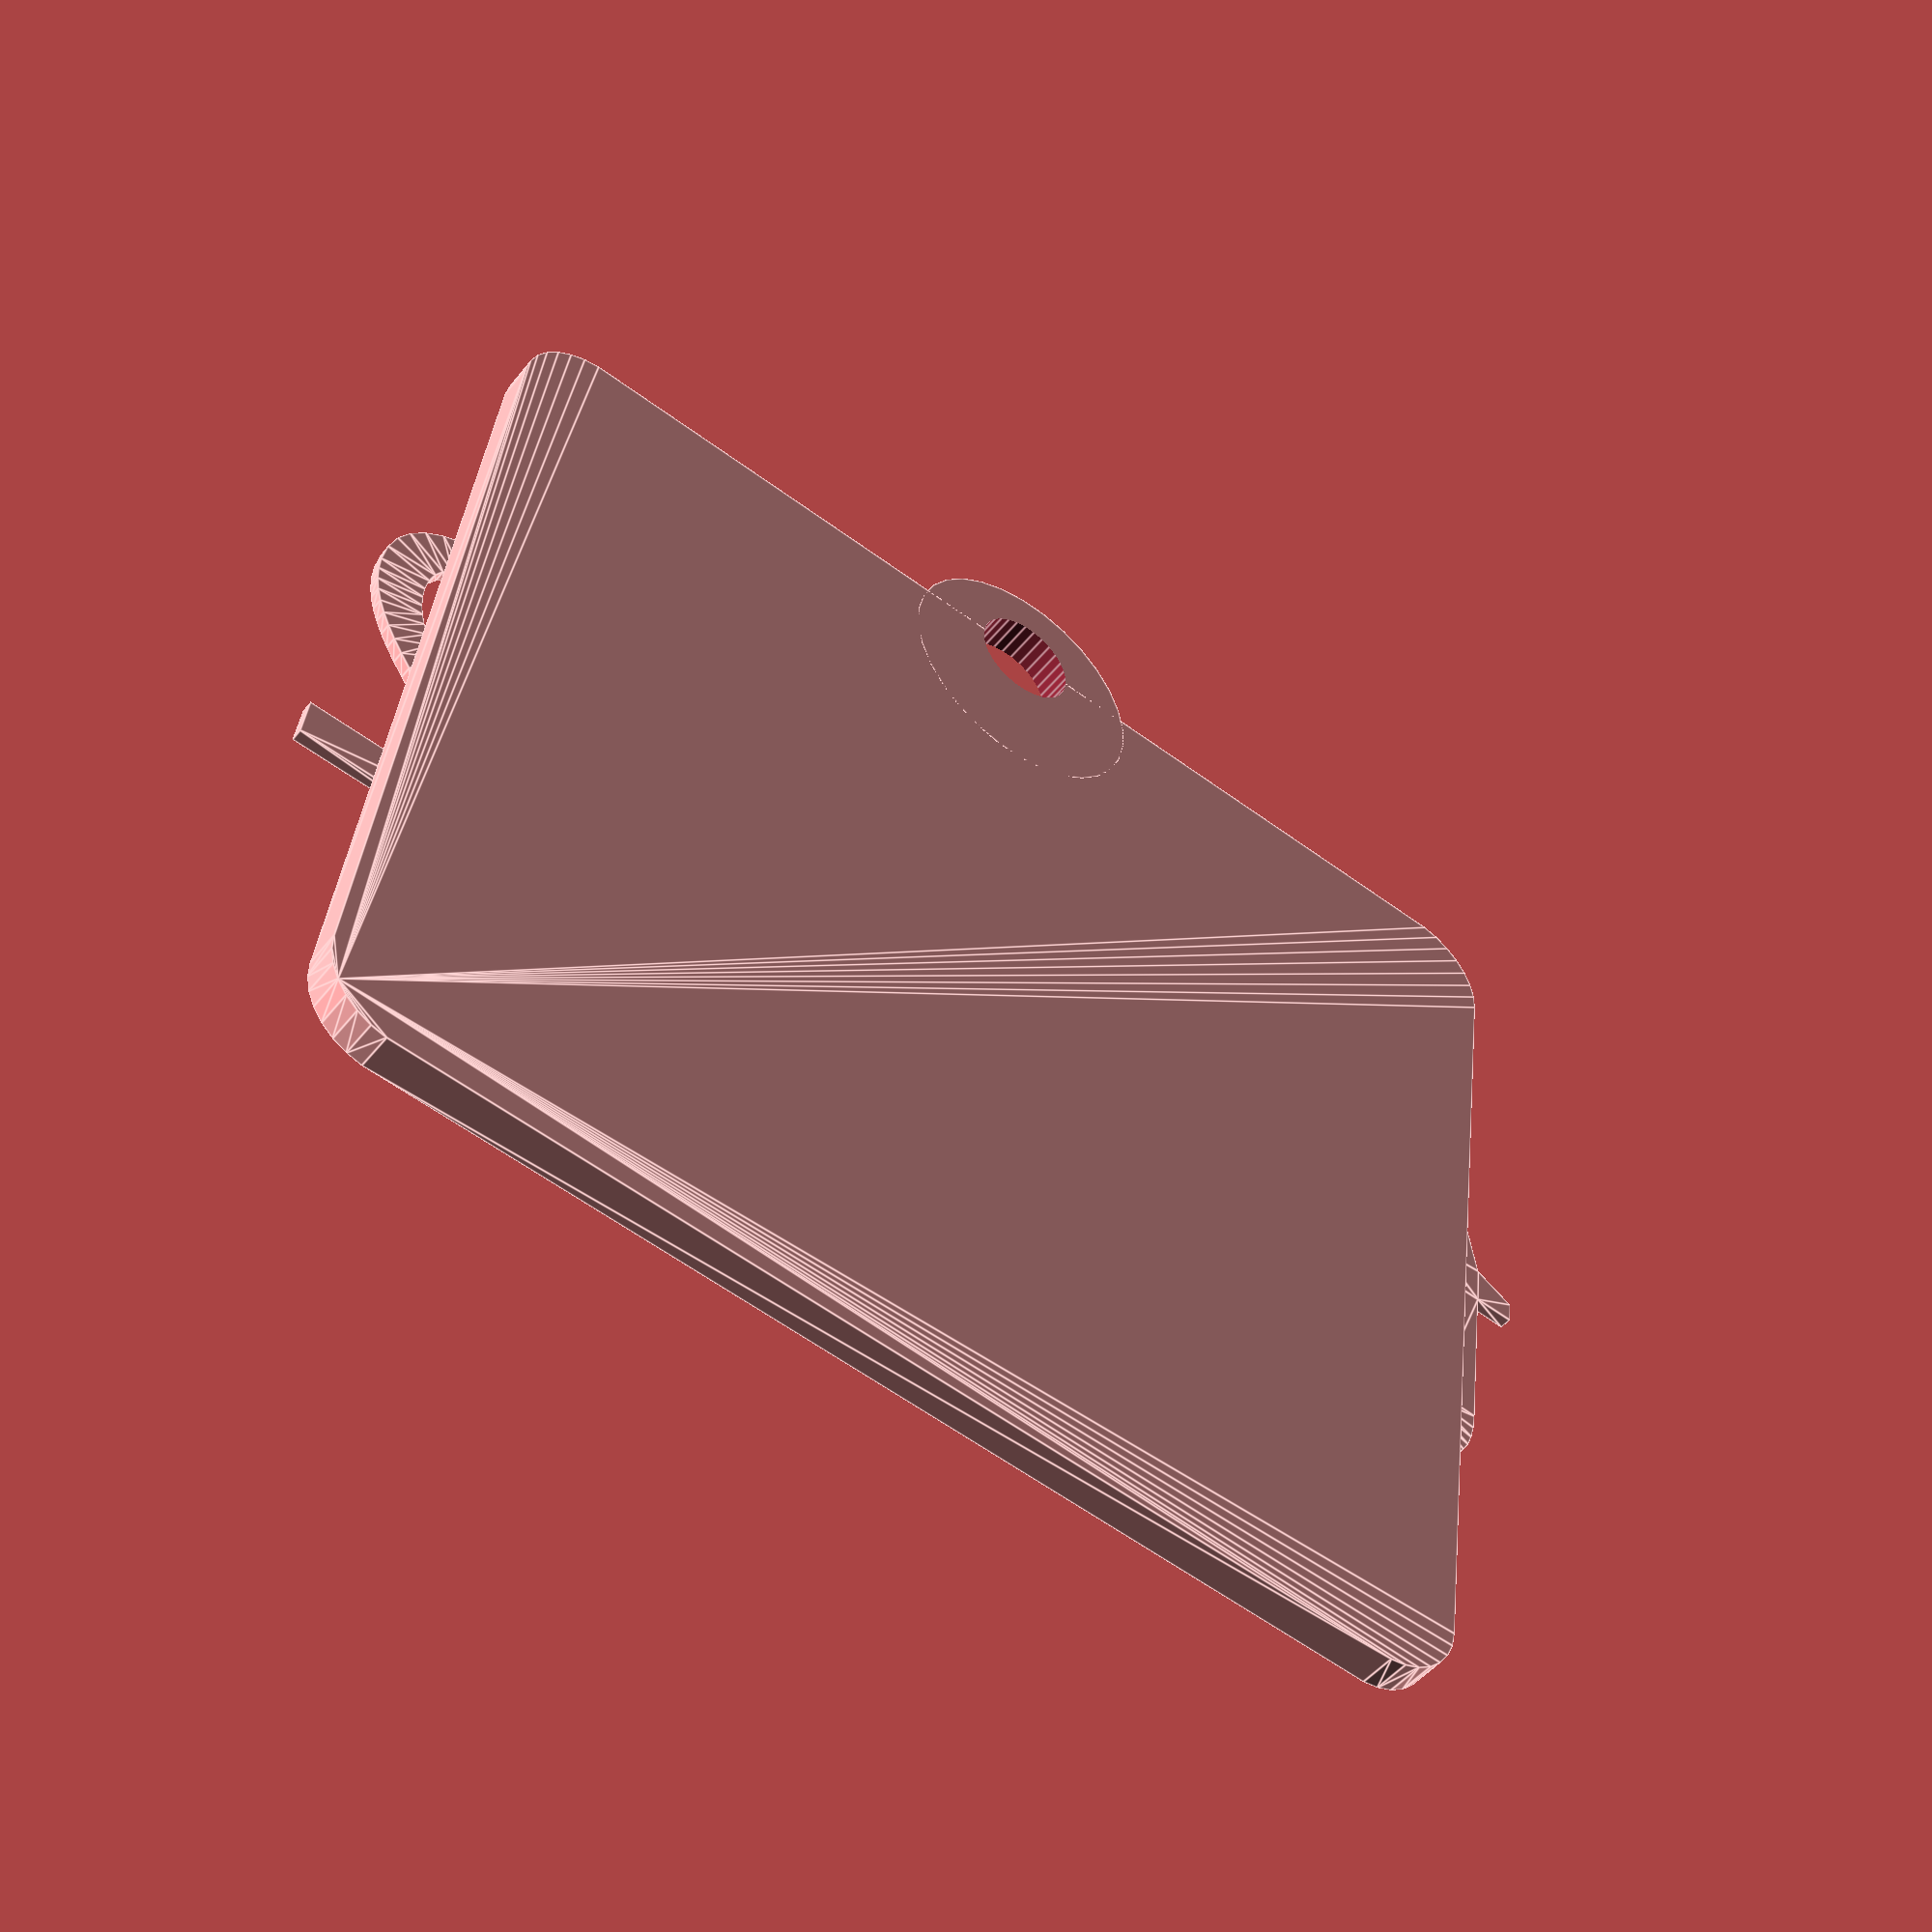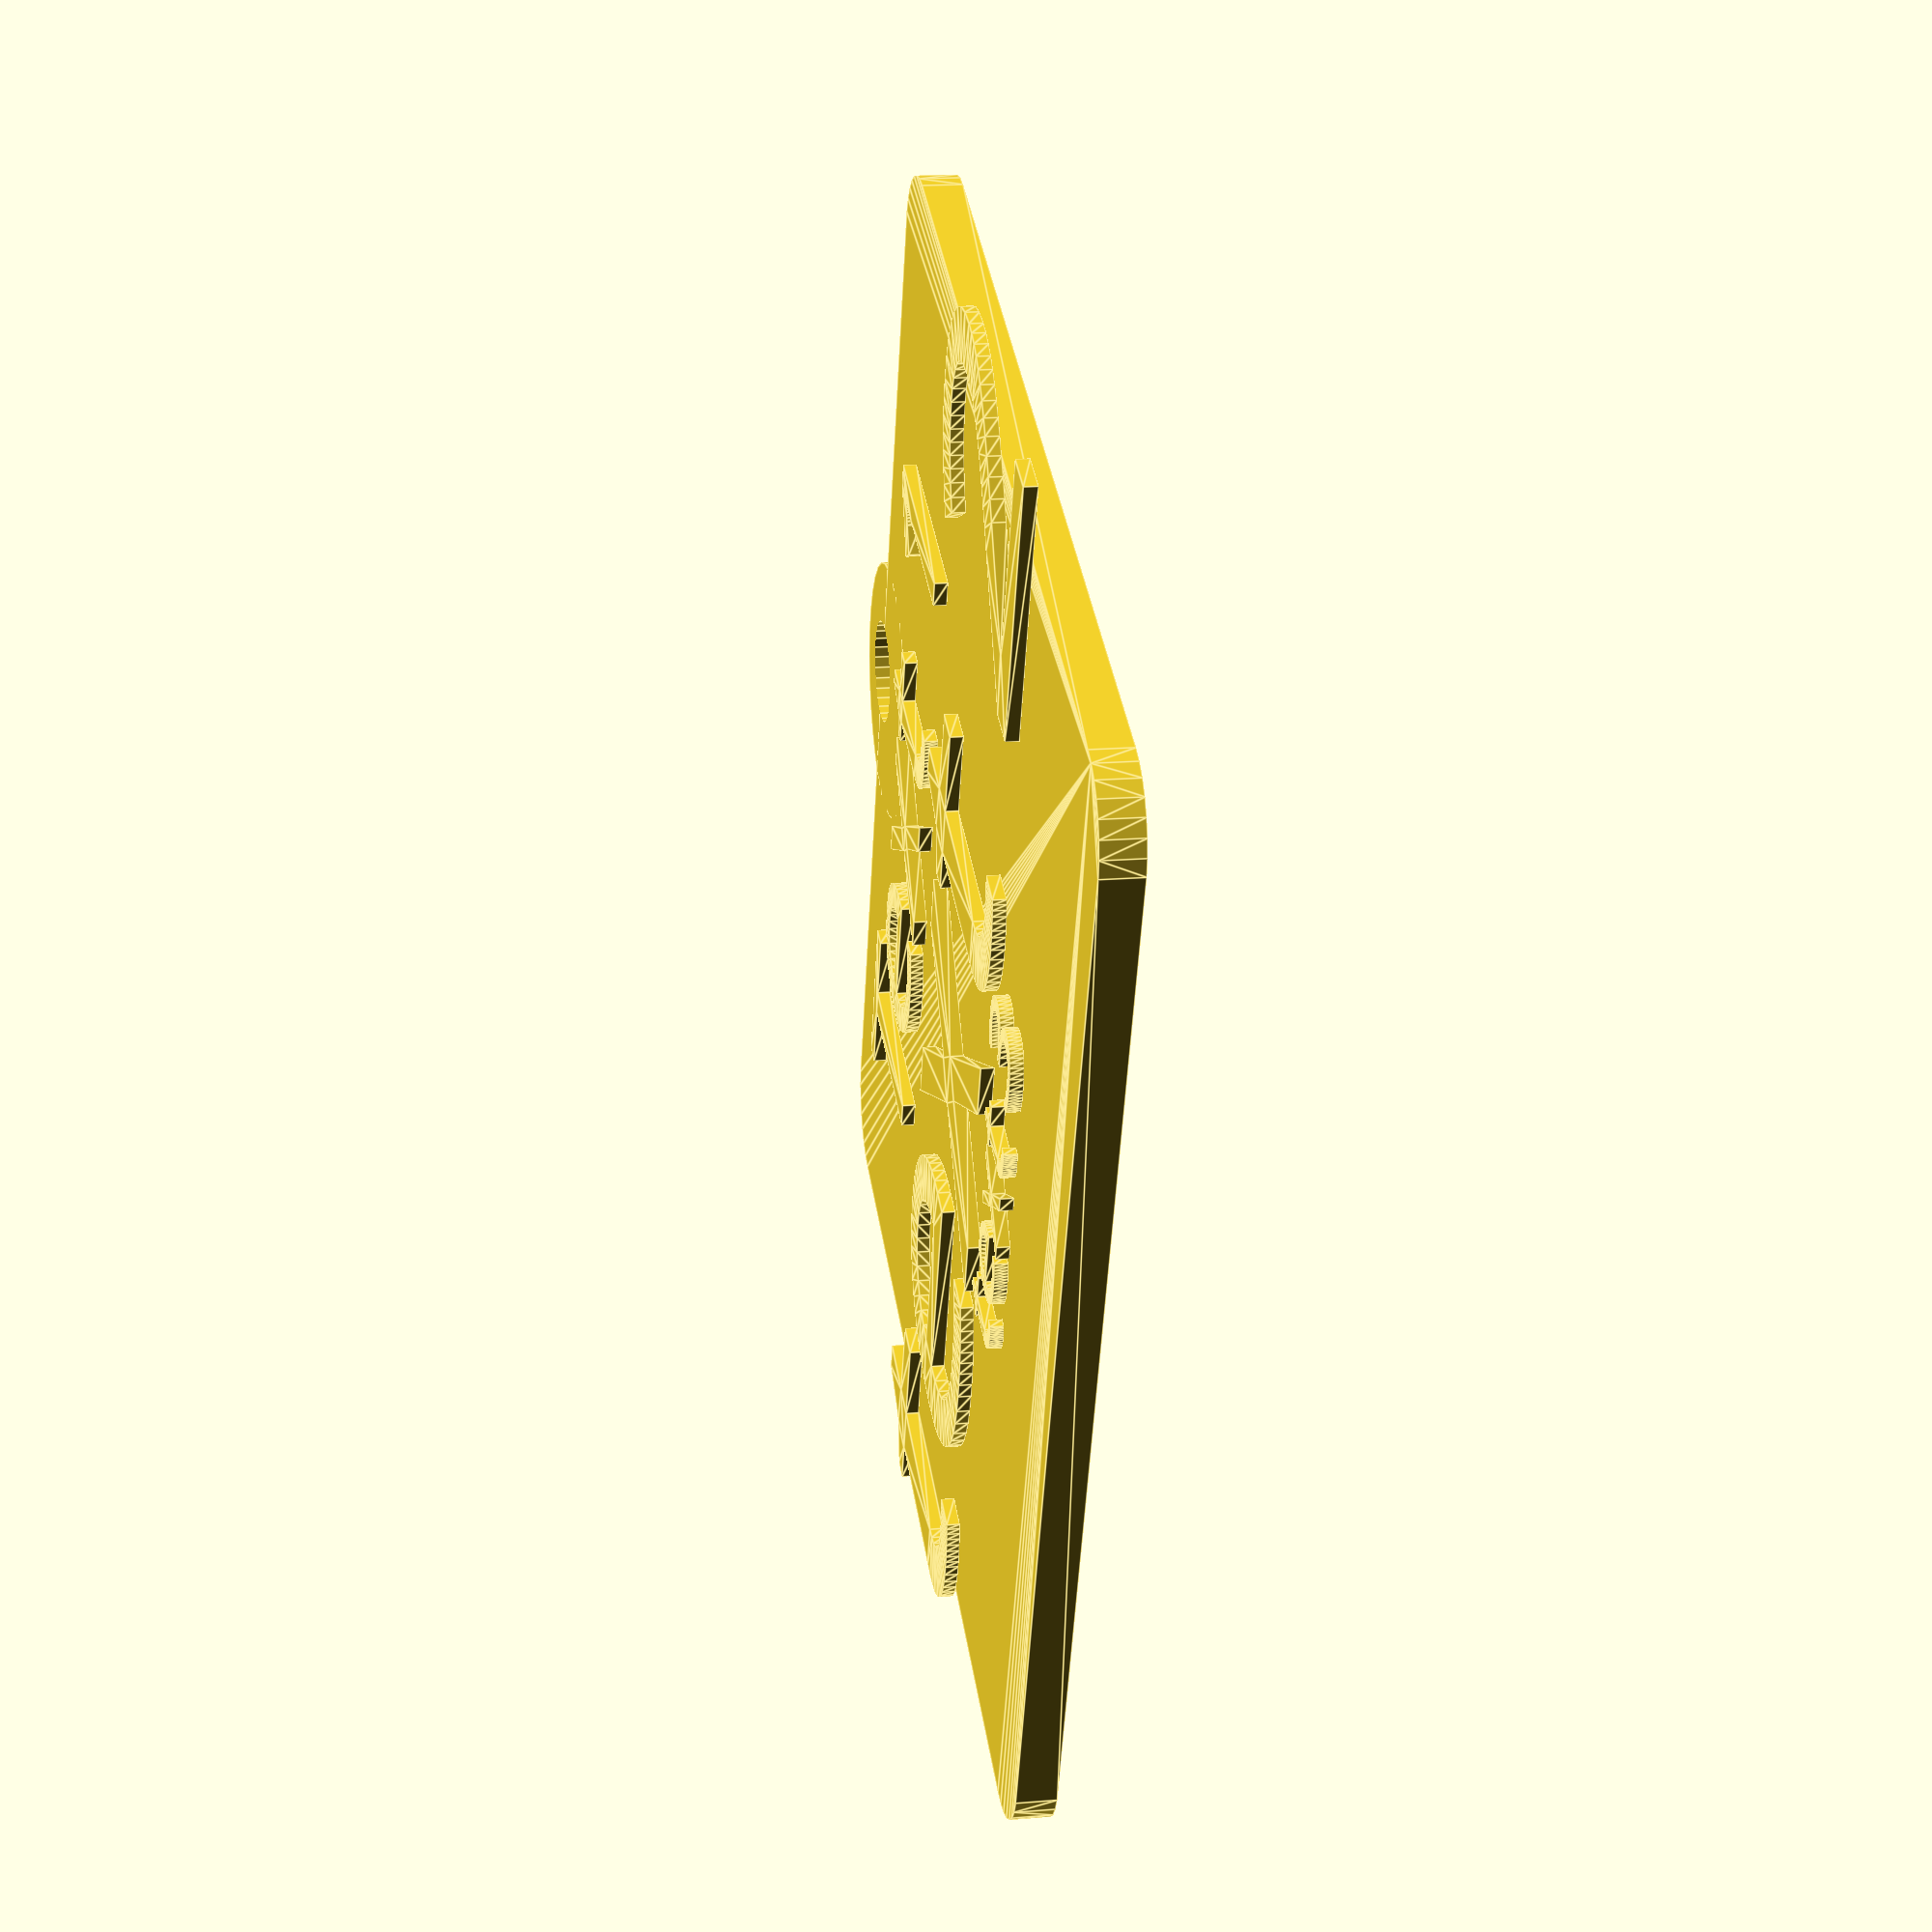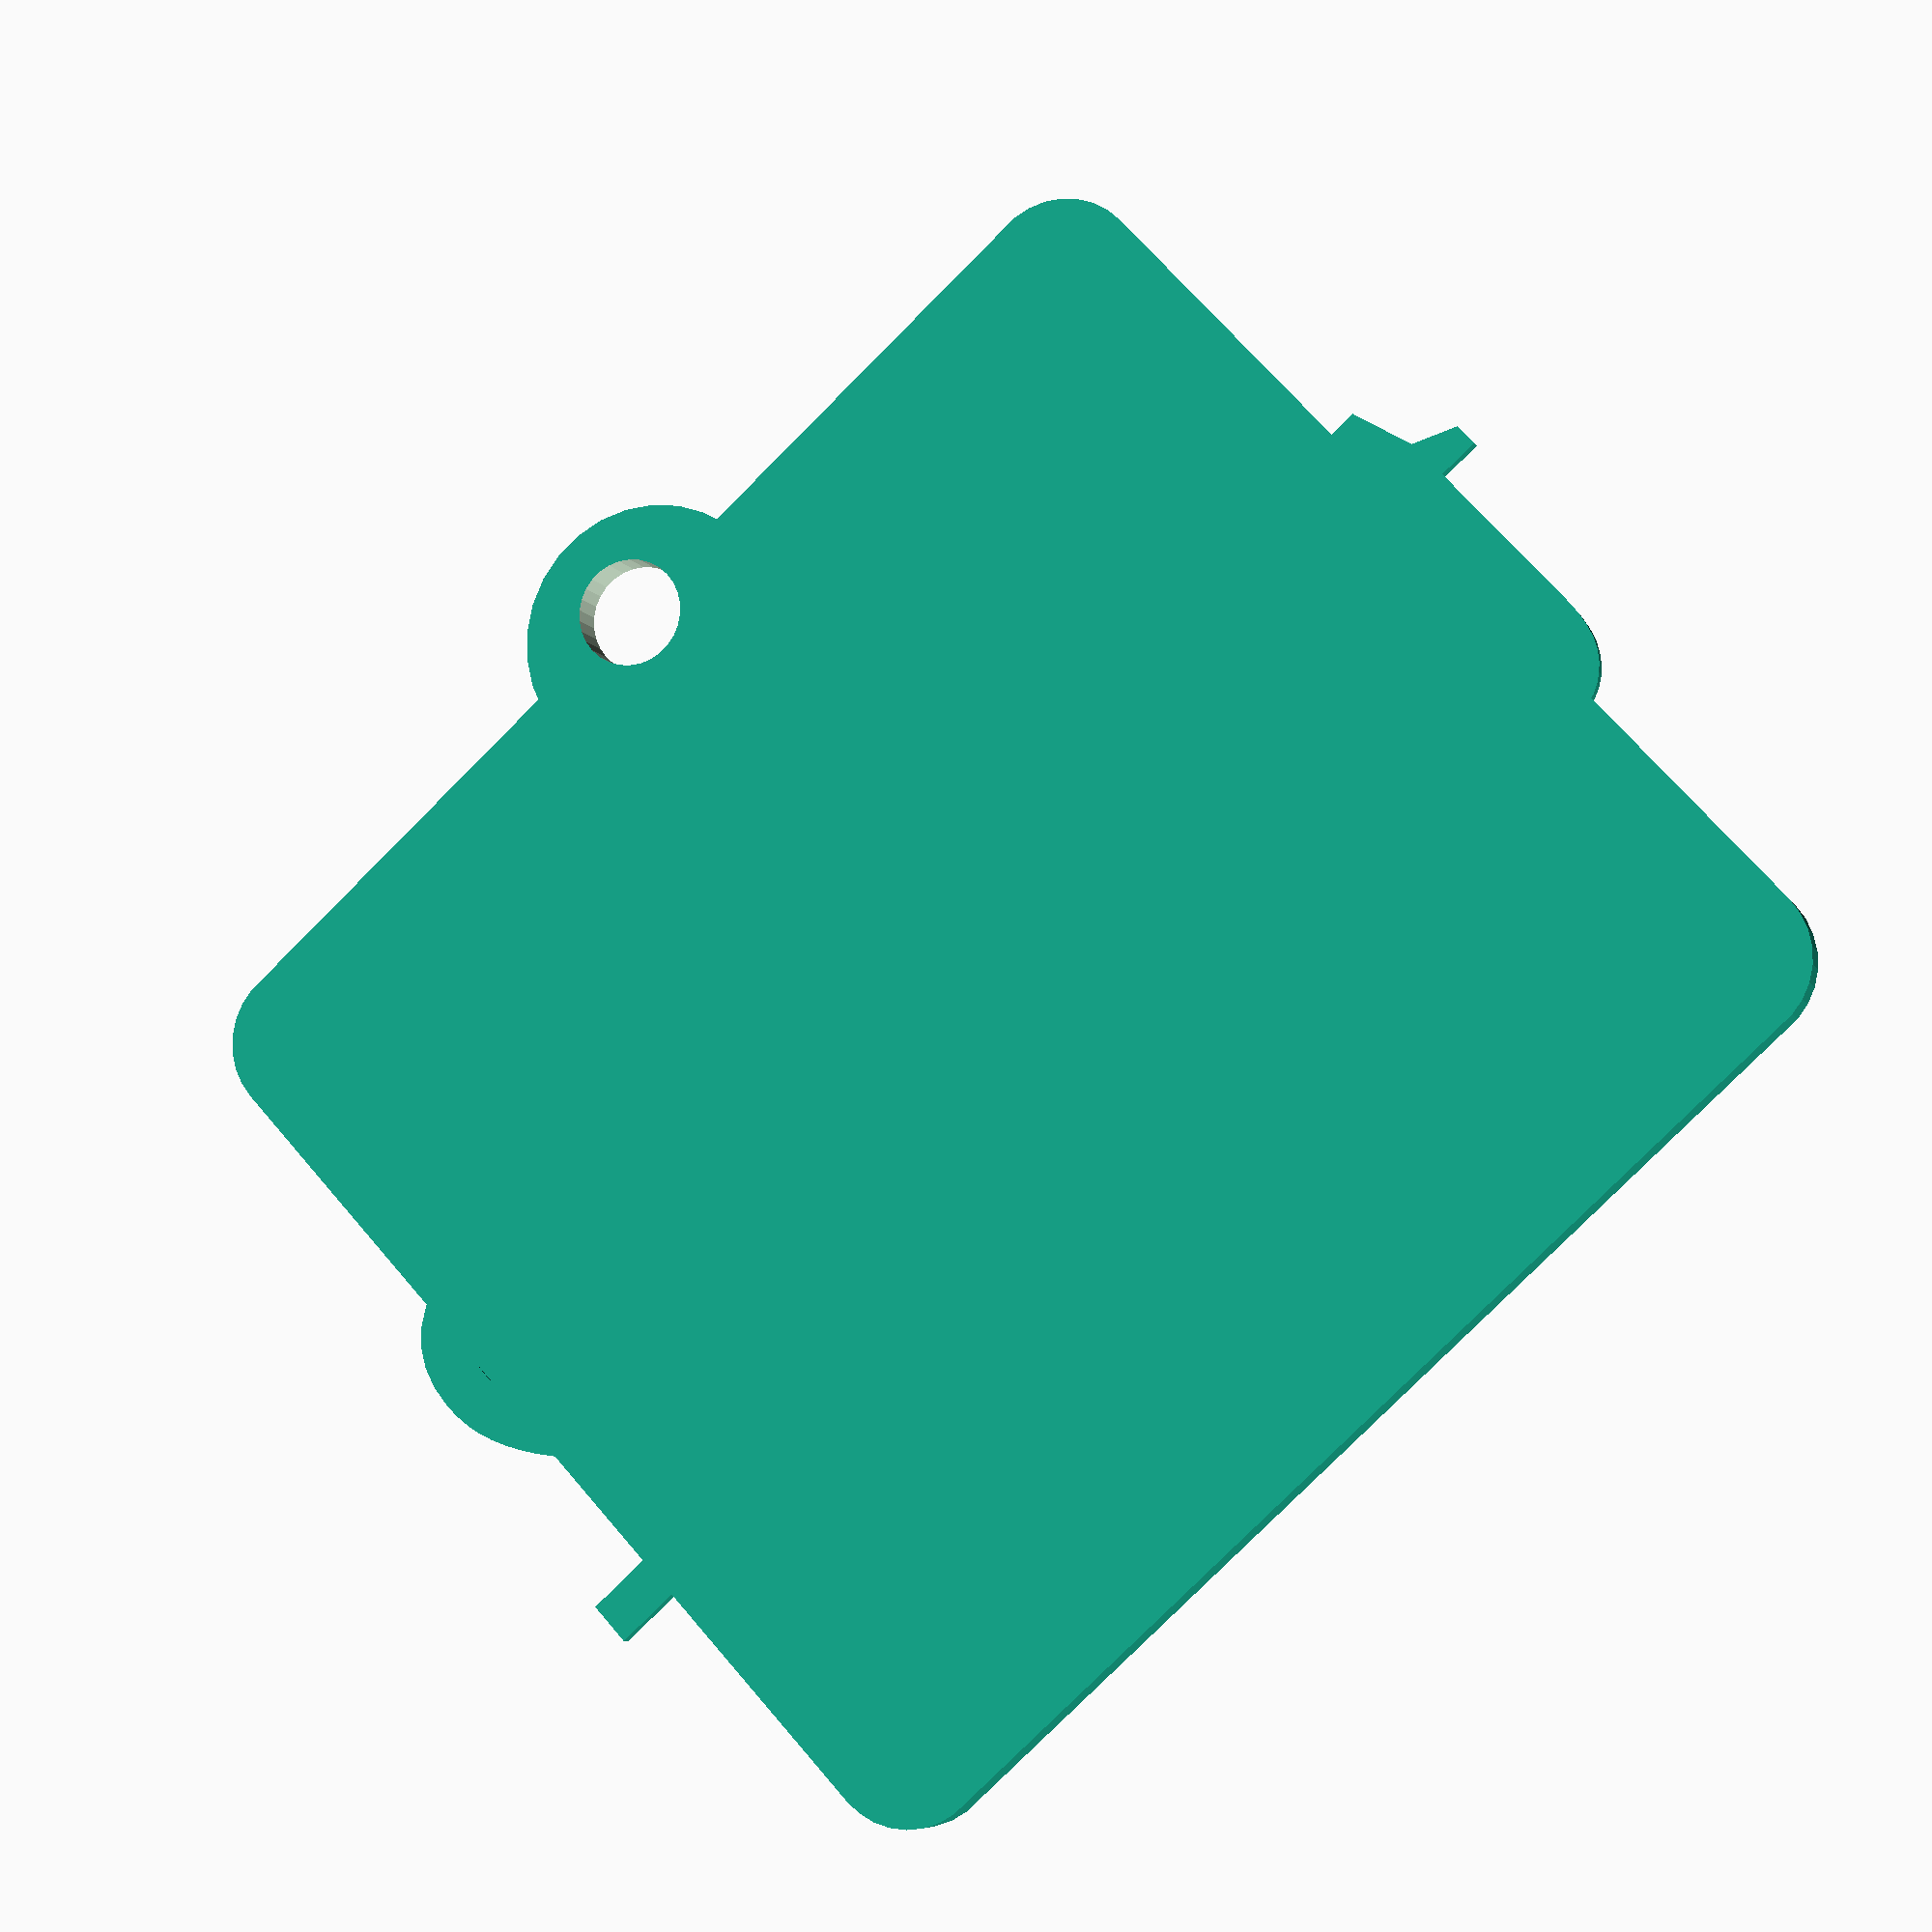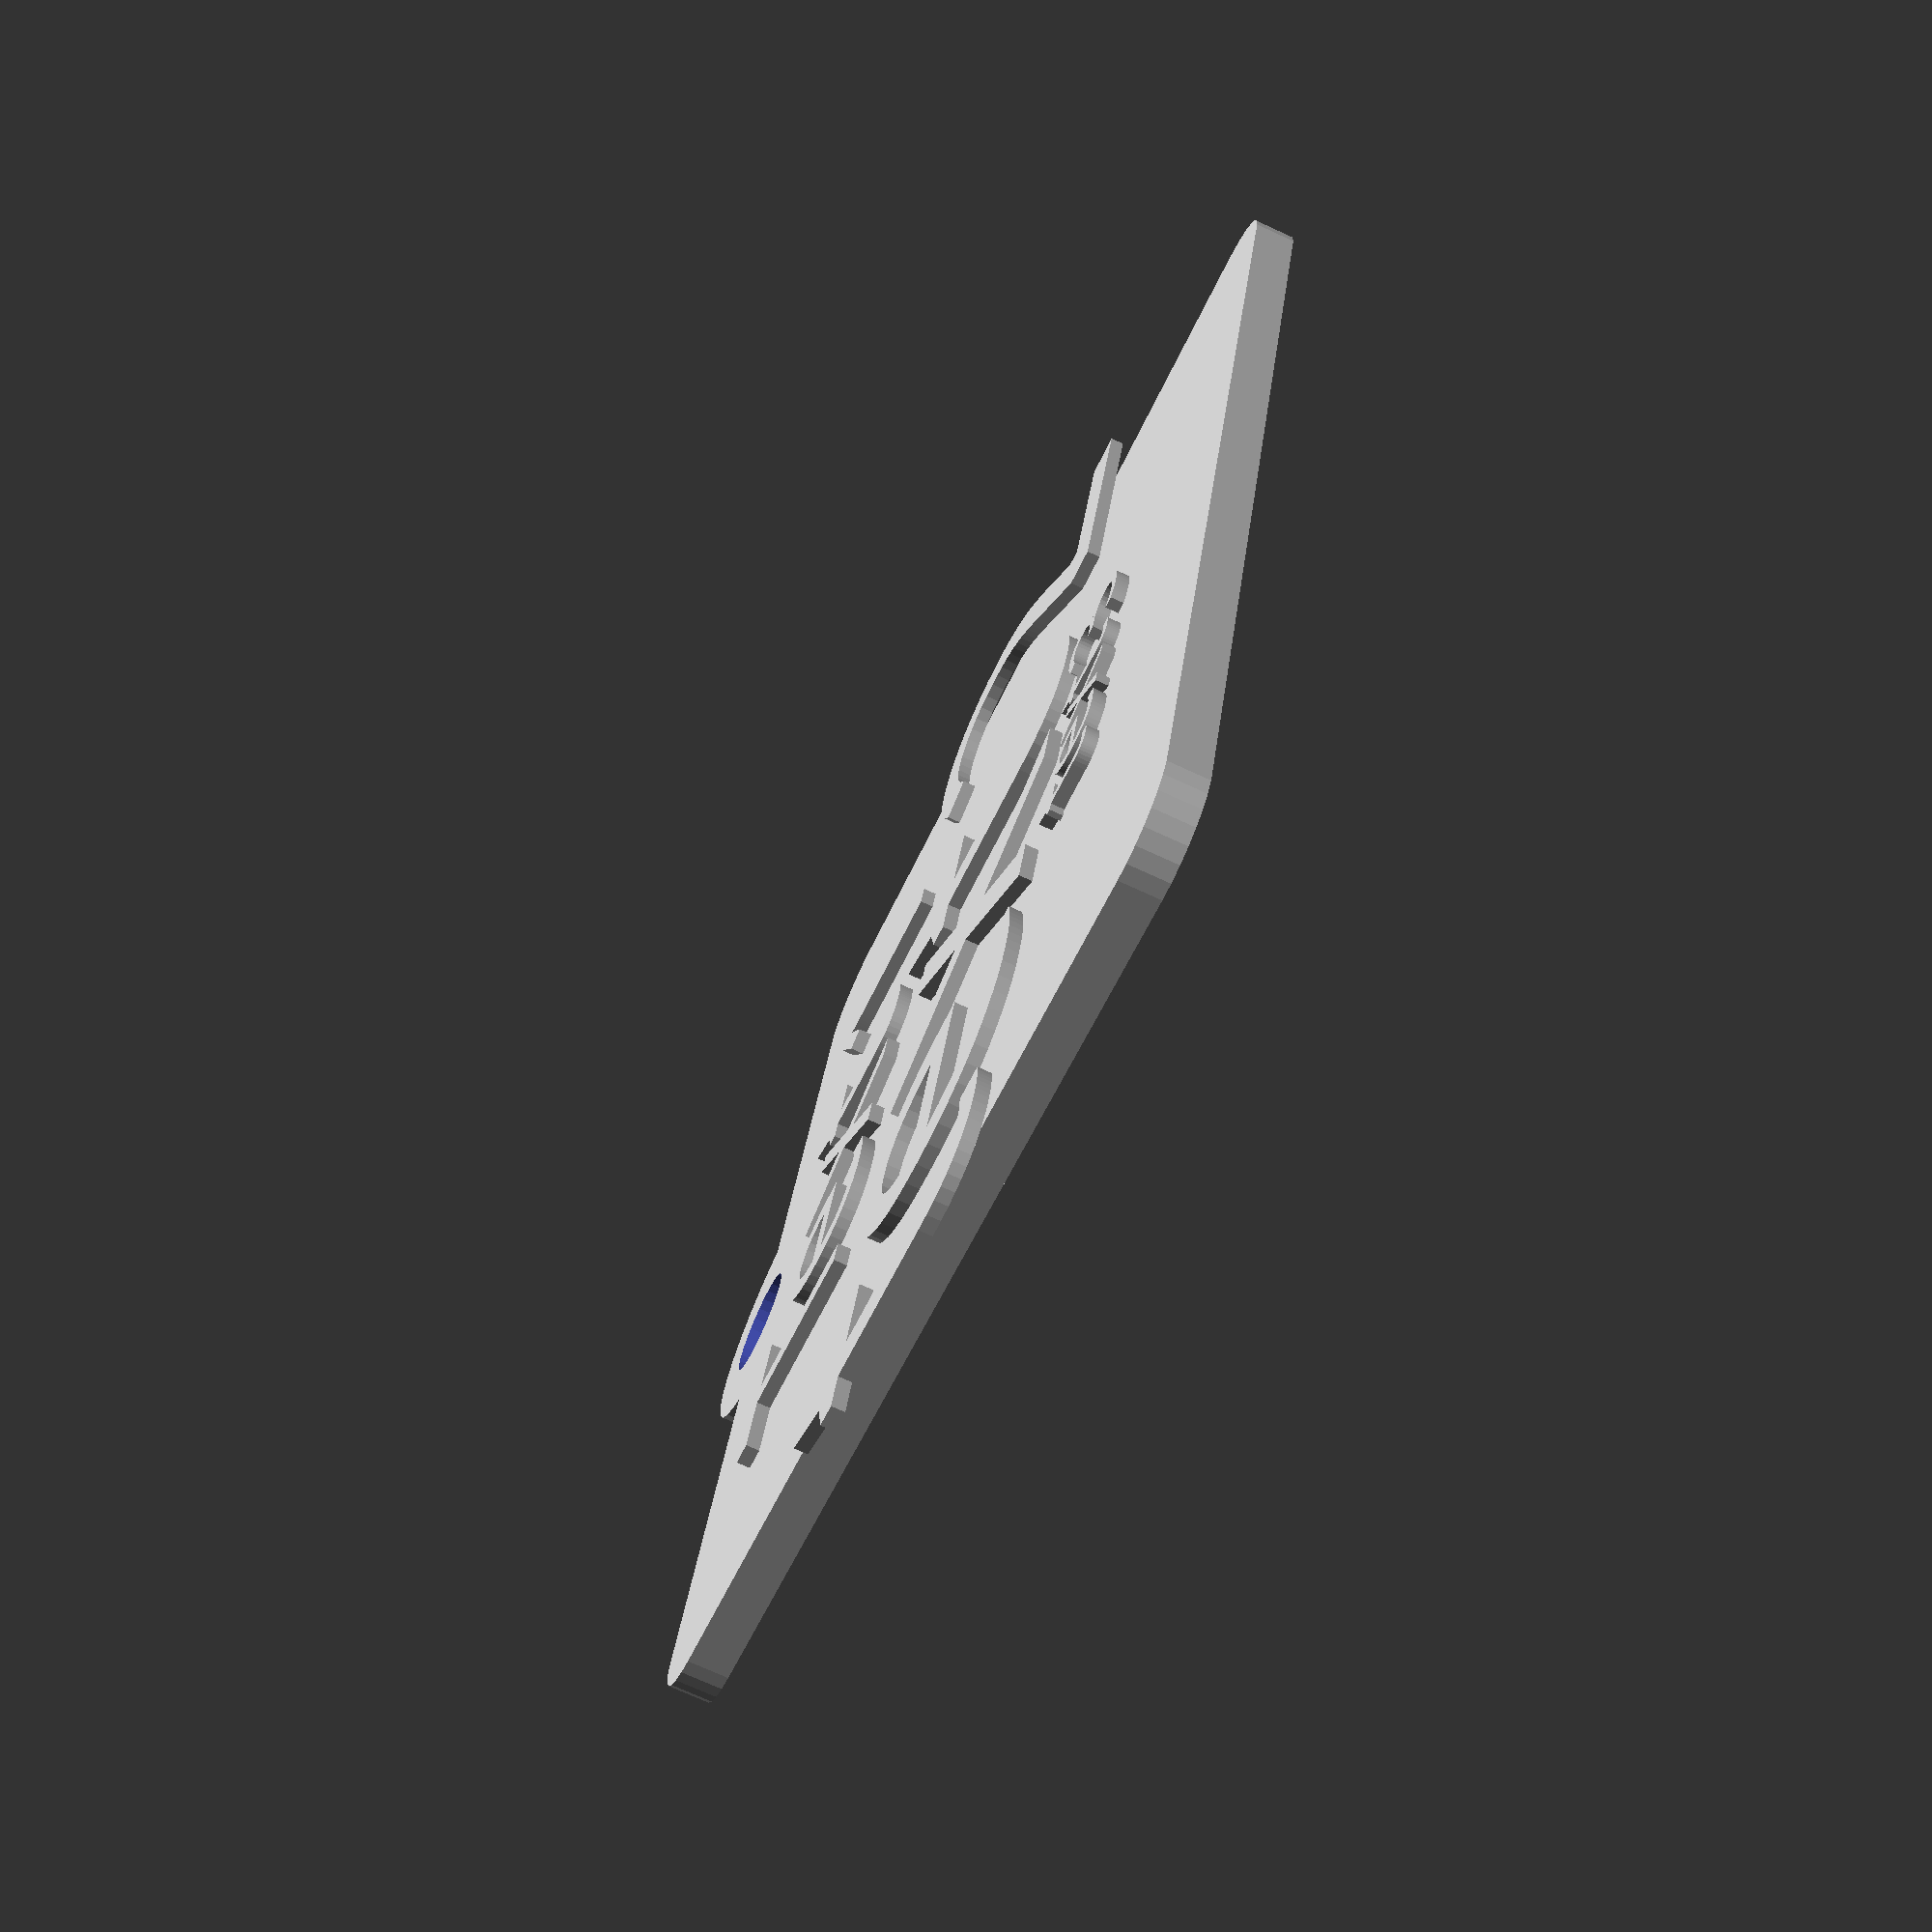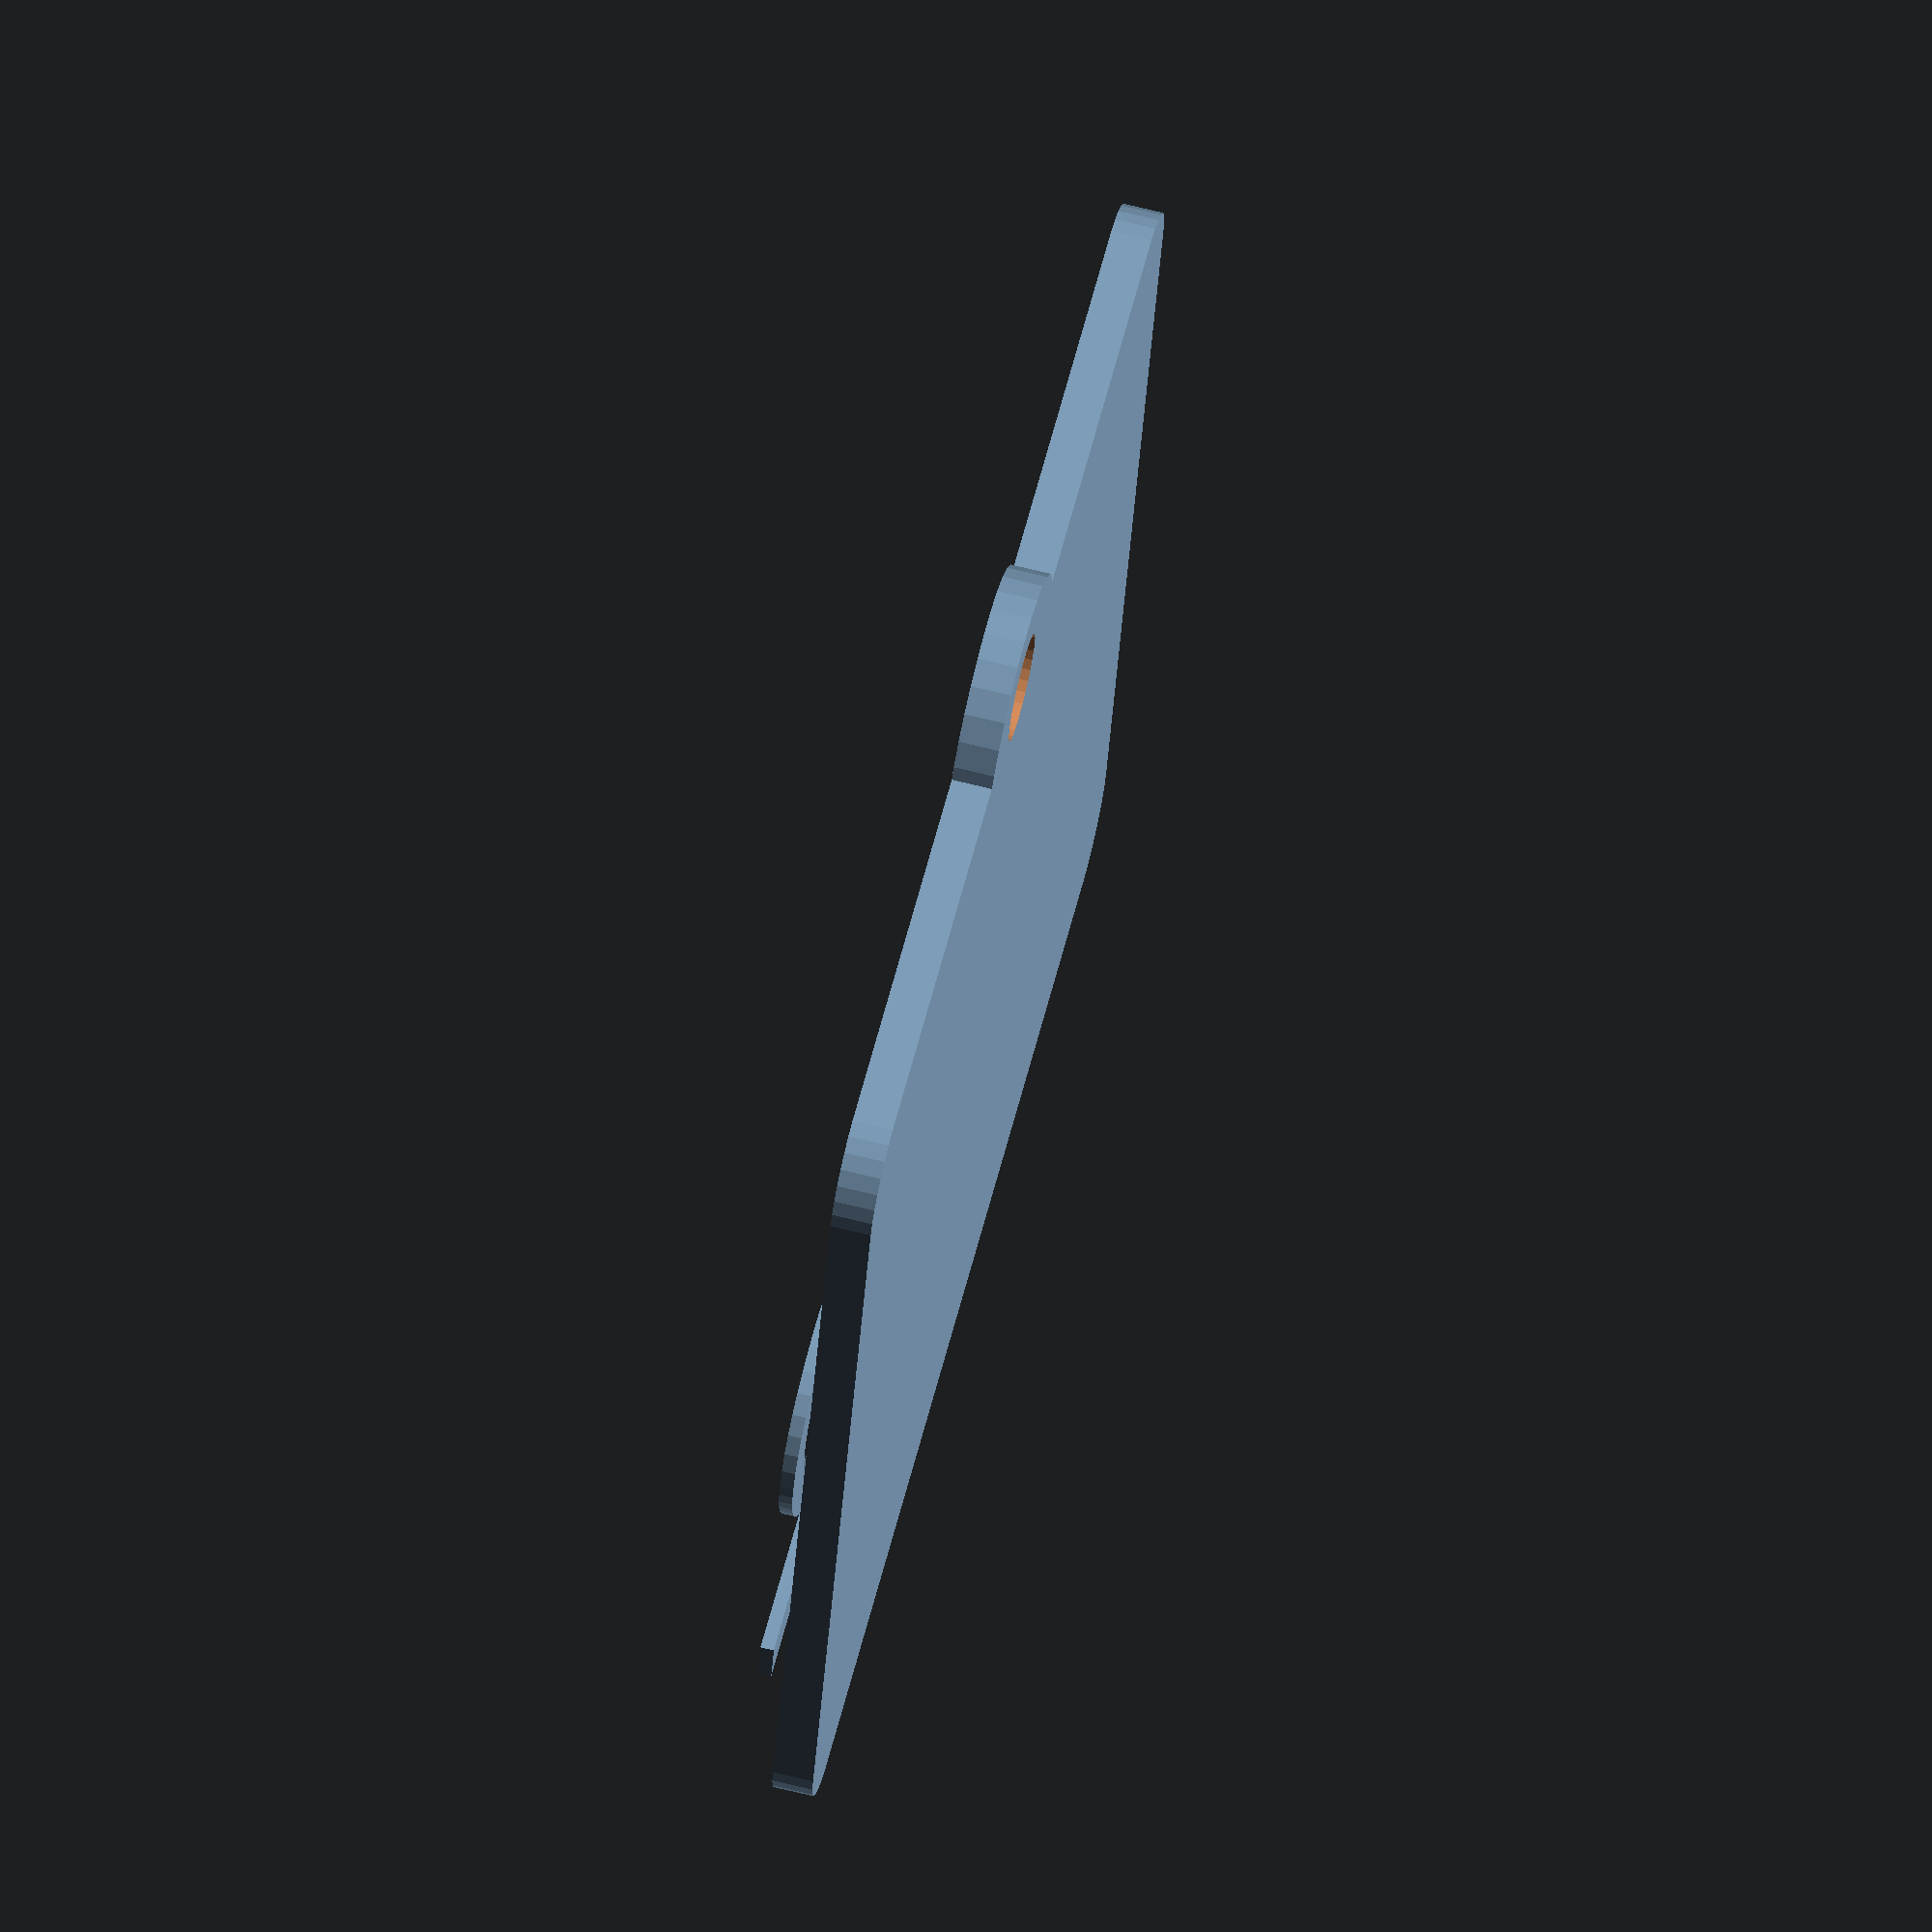
<openscad>
// custom_label.scad
// library for parametric Labels
// Author: Graham Read (UK) 
// v1.1
// last update: December 2018

//////////////////////////
// Configurable parameters
//////////////////////////

// Text
Text_line_1 = "Text 1";
Font_Size_1 = 16;
Text_alignment_1 = "bottom"; //options=top, center, bottom (relative to rule)

Text_line_2 = "text 2";
Font_Size_2 = 30;
Text_alignment_2 = "center"; //options=top, center, bottom (relative to rule)

Text_line_3 = "text 3";
Font_Size_3 = 8;
Text_alignment_3 = "top"; //options=top, center, bottom (relative to rule)

// (in mm)
Text_extrude_height = 1.0  ;

// Character spacing, default is 1
Text_Spacing = 01;

// Platform specific font name and style
// To change font use the Font List popup found under the scad help menu, and drag the
// selected font into this window to replace the string in quotes below
Font_Name="Calibri:style=Regular";

// Width (in mm) - doesn't include the curve
//Label_Width = 117;
//Label_Width = 75;
Label_Height = 70;

// Height (in mm) - doesn't include the hole curve
//Label_Height = 15;
//Label_Height = 95;
Label_Width = 80;

// Depth/thickness (in mm)
// 3 mm will create a semi-flexible label
Label_Depth = 3;

// Number of fixing holes, 0 = none, 1 = one hole, 2 = two holes
Holes = 1;

// Position for fixing holes. 0 = Left/Right and 1 = Top/Bottom
HoleLoc = 1;

// Hole size (mm)
HoleSize = 4;

// render just text1=1, just text2 = 2, just text3 = 3, 
// just baseplate=4, just alltext=5, or assembled=6
// Usefull if using a multi-colour printer where seperate STL's are needed
// Use the mode below to render each item and export as a seperate STL
mode = 6;

// granularity (number of fragments)
$fn=30;

// main function
Export_STL();

///////////////////////////////
// Modules, best not to alter
///////////////////////////////

module Export_STL()
{ 
    if (mode == 1) {
        label_text(Text_line_1, 0, Font_Size_1);
    } else if (mode == 2) {
        label_text(Text_line_2, 1, Font_Size_2);
    } else if (mode == 3) {
        label_text(Text_line_3, 2, Font_Size_3);
    } else if (mode == 4) {
        base_plate();
    } else if (mode == 5) {
        label_text(Text_line_1, 0, Font_Size_1);
        label_text(Text_line_2, 1, Font_Size_2);
        label_text(Text_line_3, 2, Font_Size_3);
    } else if (mode == 6) {
        base_plate();
        label_text(Text_line_1, 0, Font_Size_1);
        label_text(Text_line_2, 1, Font_Size_2);
        label_text(Text_line_3, 2, Font_Size_3);
    }             
}

module label_text(text_string, position, Font_Size)
{
   textvalign = [
    [ ((Label_Height/4)-1)*3, Text_alignment_1, "line 1"],
    [ (Label_Height/2), Text_alignment_2, "line 2"],
    [ ((Label_Height/4)+1), Text_alignment_3, "line 3"]
   ];
        translate([0,textvalign[position][0],Label_Depth])
            generate_labeltext(text_string,textvalign[position][1], Font_Size);           
}

module generate_labeltext(textstring, valigntxt, Font_Size)
{
  linear_extrude(Text_extrude_height) {
            text(textstring,size=Font_Size,font=Font_Name,spacing = Text_Spacing,
      halign="center",valign = valigntxt, direction="ltr"); 
  }
}

module base_plate()
{
   curvepos = [
    [ (Label_Width/2)+2.5,Label_Height/2,-(Label_Width/2)-2.5,Label_Height/2, Label_Height/(Label_Height*0.1), "left-right curves"],
    [ 0,Label_Height+3, 0,-3, Label_Width/(Label_Width*0.1), "top-bottom curves"]   
   ];   
    
   holepos = [
    [ (Label_Width/2)+Label_Height/(Label_Height*0.13)-HoleSize/2,Label_Height/2, -(Label_Width/2)-Label_Height/(Label_Height*0.13)+HoleSize/2,Label_Height/2,"left-right holes"],
    [ 0,(Label_Height)+Label_Width/(Label_Width*0.13)-HoleSize/2,0,-Label_Width/(Label_Width*0.13)+HoleSize/2,  "top-bottom holes"]   
   ];
    
 difference() 
    {   
    union() {
        // The basic box, with curved corners
        points = [ 
        [-Label_Width/2,0,0], [-Label_Width/2,Label_Height,0], 
        [Label_Width/2,0,0], [Label_Width/2,Label_Height,0] 
        ];
        rounded_box(points,6, Label_Depth);
  
        // Curve for hole at left/right or top/bottom      
        if (Holes==1) {
            translate([curvepos[HoleLoc][0],curvepos[HoleLoc][1],0])
                cylinder(h=Label_Depth, r=curvepos[HoleLoc][4]);
            }
        else if (Holes==2) {
            translate([curvepos[HoleLoc][0],curvepos[HoleLoc][1],0])
                cylinder(h=Label_Depth, r=curvepos[HoleLoc][4]);
            translate([curvepos[HoleLoc][2],curvepos[HoleLoc][3],0])
                cylinder(h=Label_Depth, r=curvepos[HoleLoc][4]); 
            }
        } 
      
      // Add Screw Holes at left/right or top/bottom
      if (Holes==1) { 
        translate([holepos[HoleLoc][0],holepos[HoleLoc][1],-1])
            cylinder(h=Label_Depth+2, r=HoleSize);
      }
      else if (Holes==2) {
        translate([holepos[HoleLoc][0],holepos[HoleLoc][1],-1])
            cylinder(h=Label_Depth+2, r=HoleSize);
        translate([holepos[HoleLoc][2],holepos[HoleLoc][3], -1])
            cylinder(h=Label_Depth+2, r=HoleSize);        
      }       
   }
}
 
module rounded_box(points, radius, height){
    // Create four cylinders at each courner and then 
    // wrap them with hull cmd
    hull(){
        for (p = points){
            translate(p) cylinder(r=radius, h=height);
        }
    }
}






 
</openscad>
<views>
elev=47.9 azim=352.7 roll=143.7 proj=p view=edges
elev=342.1 azim=290.1 roll=80.8 proj=p view=edges
elev=6.9 azim=42.5 roll=196.7 proj=p view=solid
elev=72.8 azim=286.4 roll=65.3 proj=p view=wireframe
elev=290.4 azim=345.5 roll=103.8 proj=o view=solid
</views>
